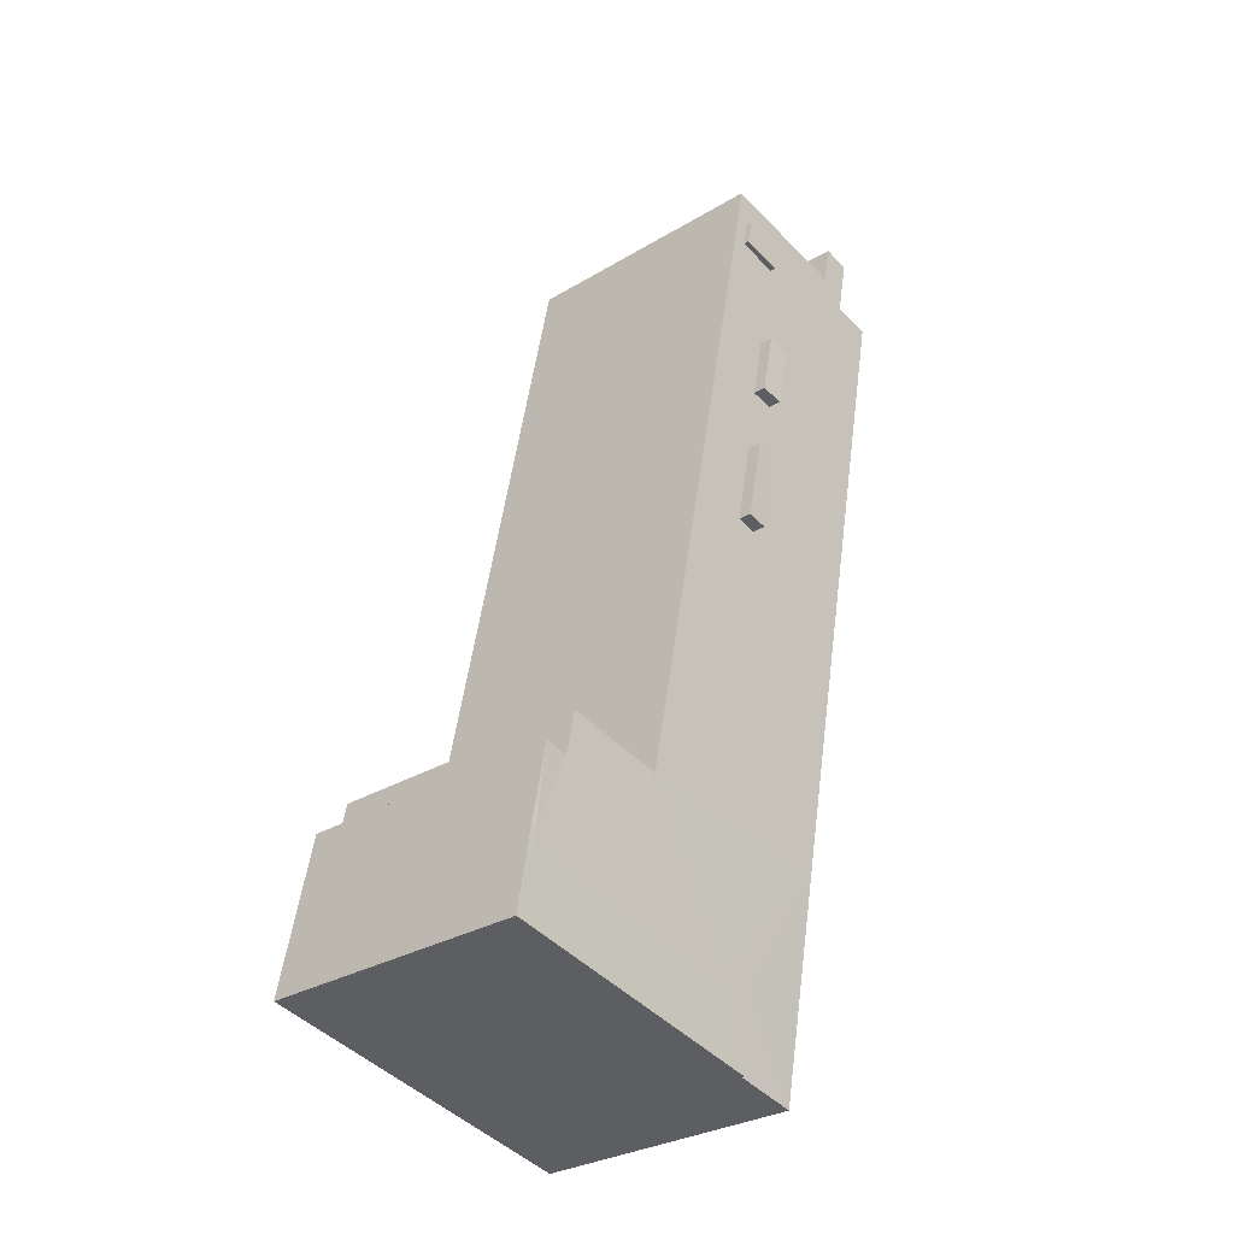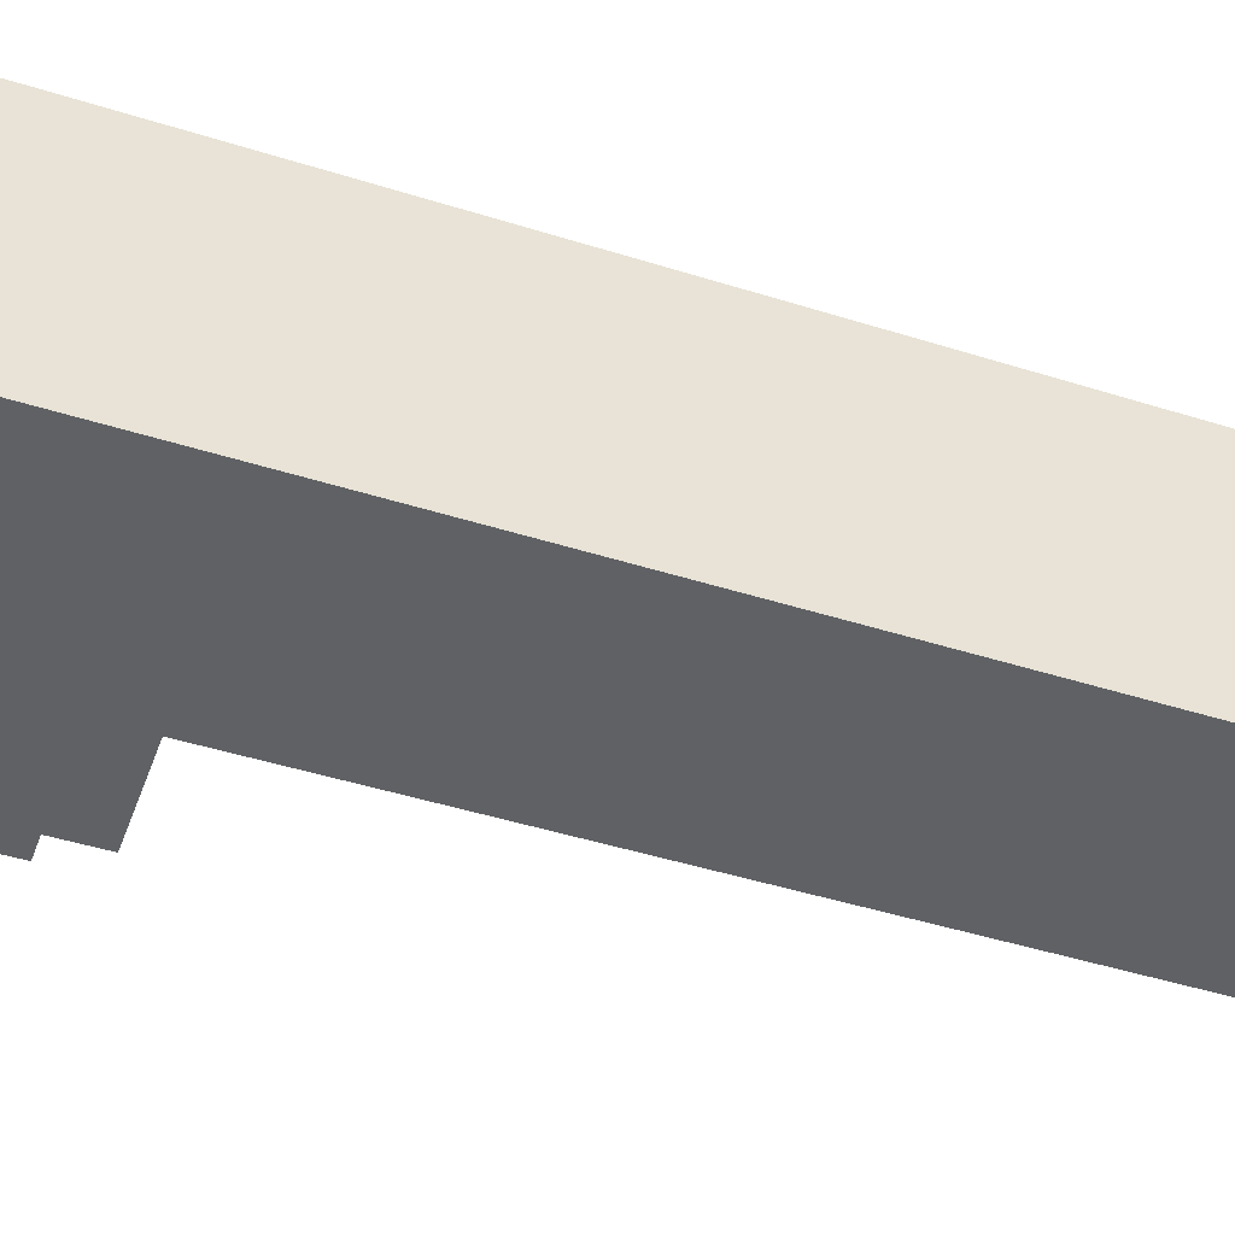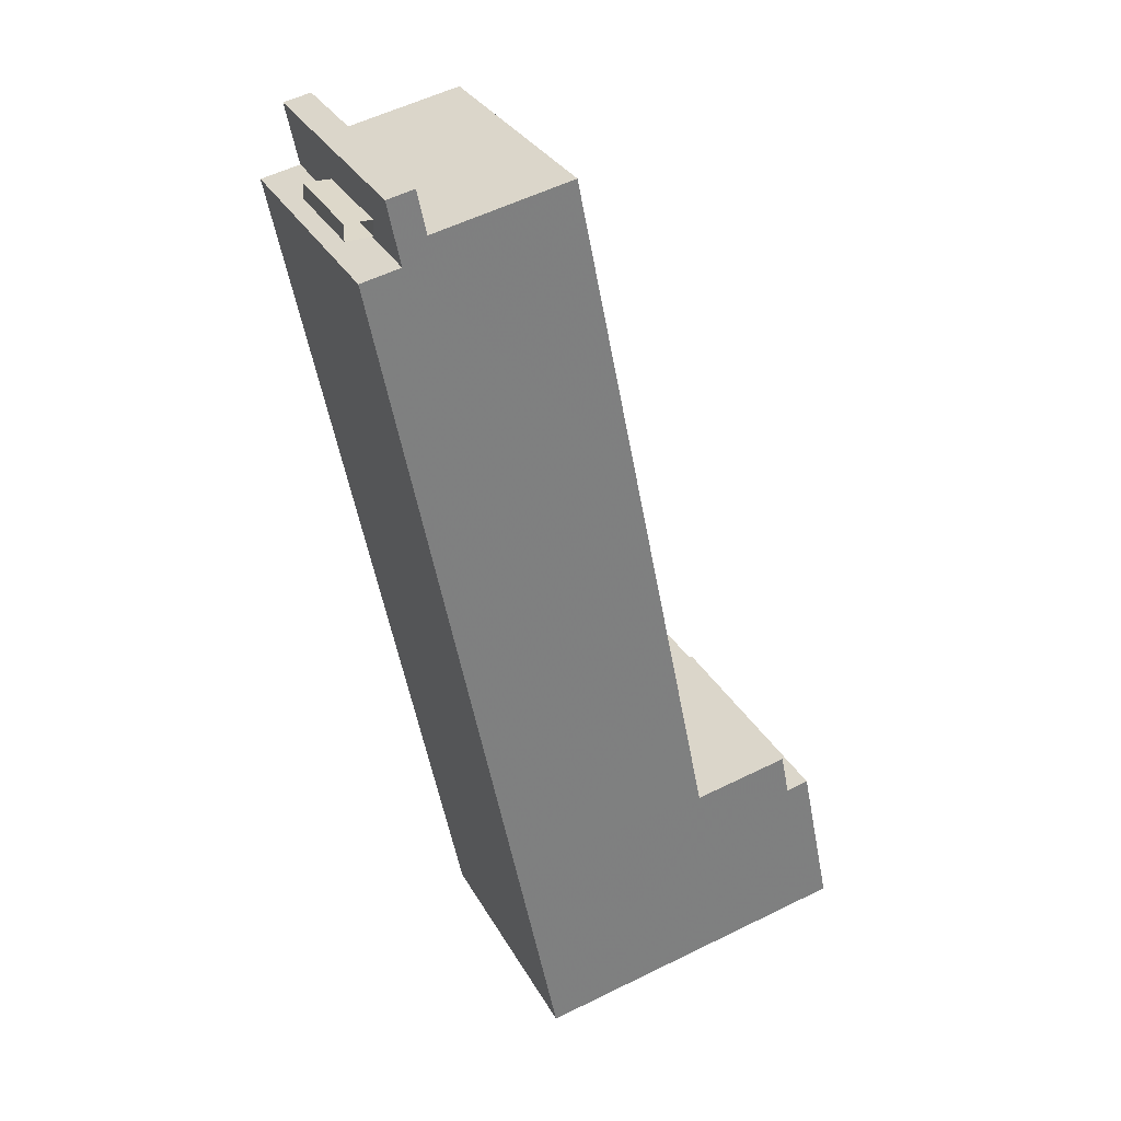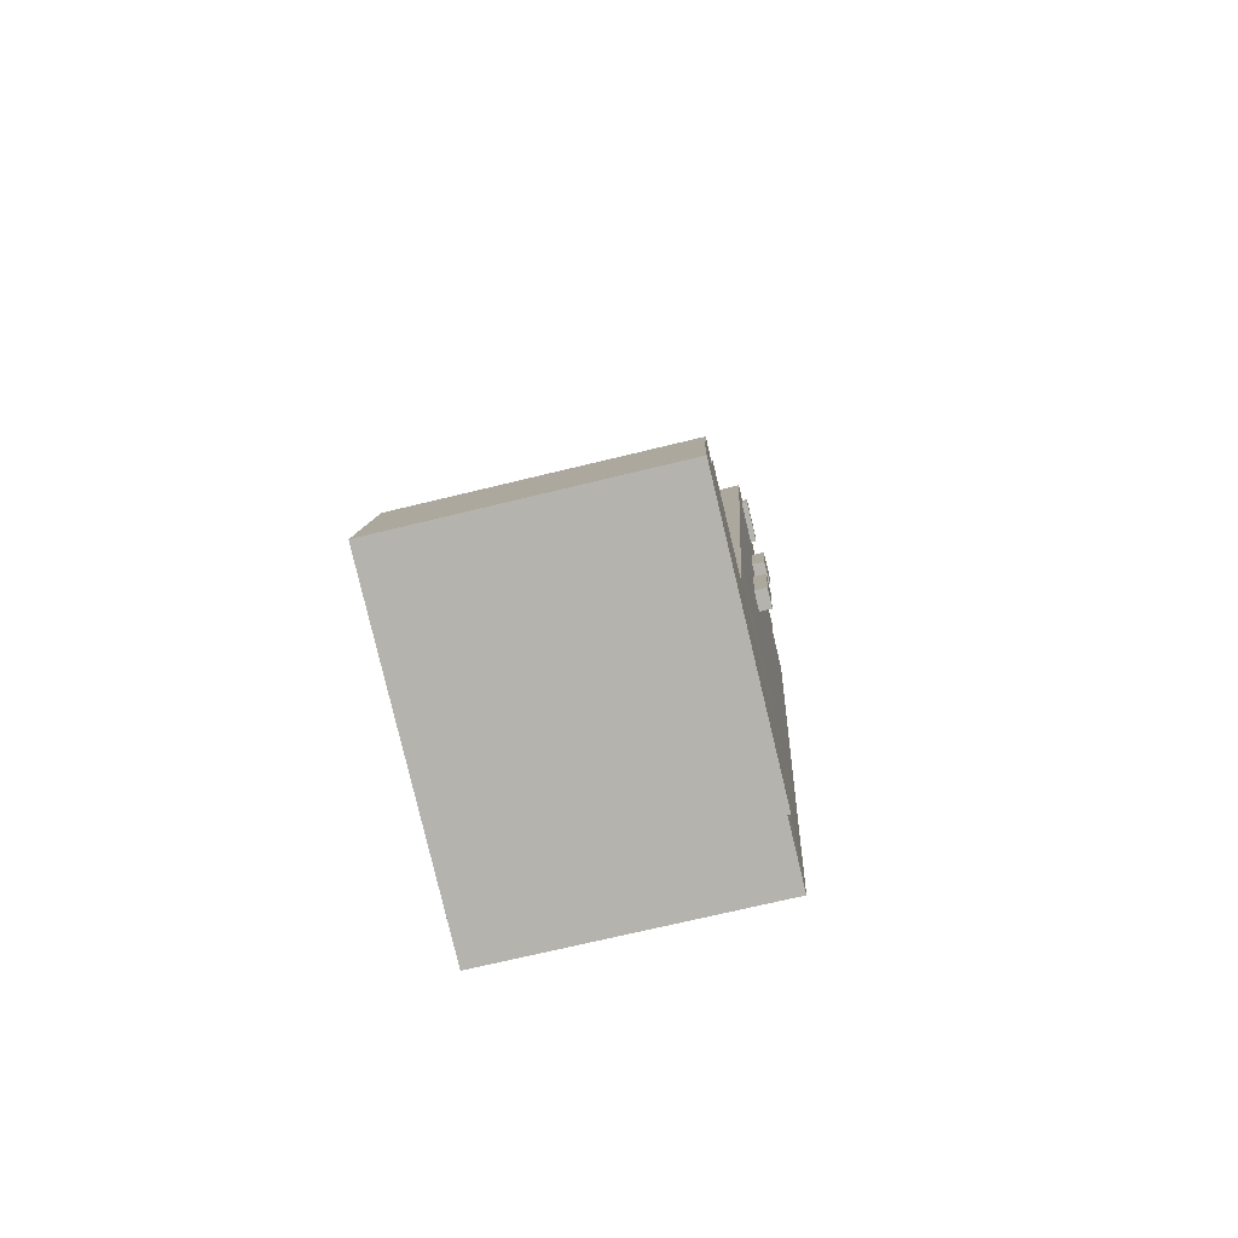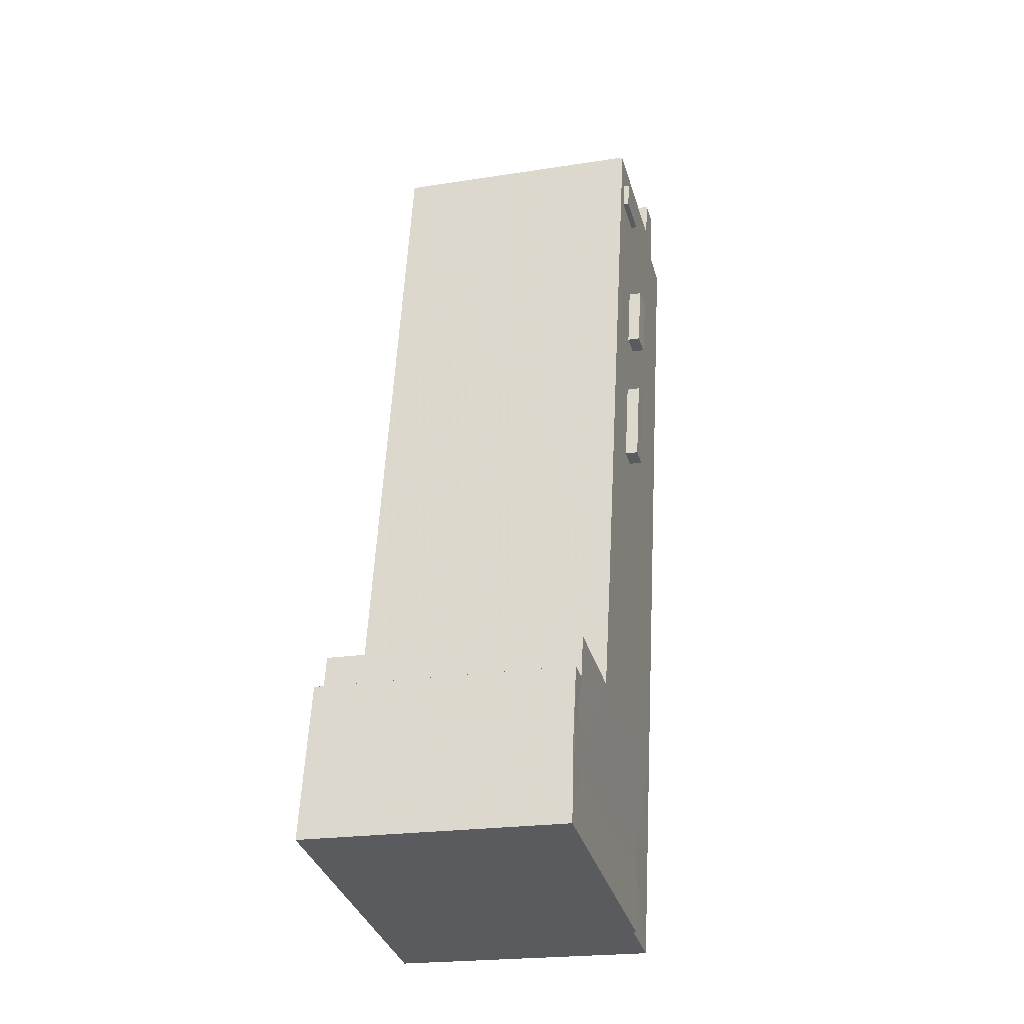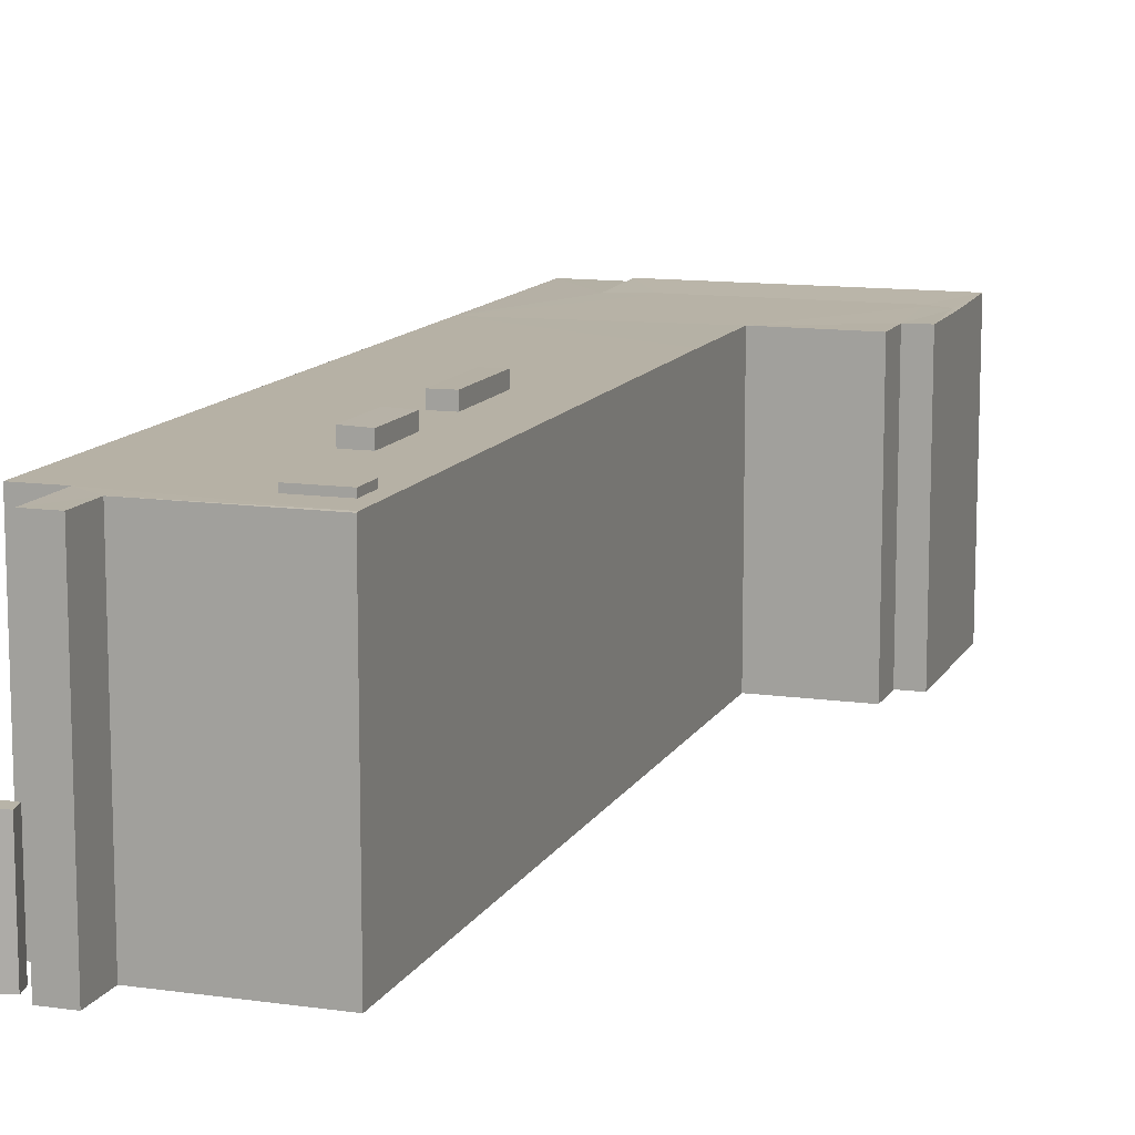
<metadata>
{"format":"obj","ext":"obj","renderer":"f3d","projection":"perspective","resolution":1024,"background":"white","views":[{"elev":-30.0,"azim":-48.7,"up":"+Y"},{"elev":-46.7,"azim":58.9,"up":"+Z"},{"elev":31.1,"azim":155.4,"up":"+Y"},{"elev":-69.4,"azim":-76.2,"up":"+Y"},{"elev":-21.6,"azim":-74.5,"up":"+Y"},{"elev":12.0,"azim":-172.8,"up":"+Z"}]}
</metadata>
<code>
v 1.794e+04 6941 42.67
v 1.794e+04 6951 41.19
v 1.794e+04 6951 42.69
v 1.794e+04 6941 41.19
v 1.793e+04 6941 41.19
v 1.793e+04 6941 42.69
v 1.794e+04 6951 41.18
v 1.794e+04 6951 42.71
v 1.794e+04 6981 41.18
v 1.794e+04 6982 41.17
v 1.794e+04 6982 41.85
v 1.794e+04 6981 41.86
v 1.794e+04 6978 41.18
v 1.794e+04 6978 41.86
v 1.794e+04 6979 41.86
v 1.794e+04 6979 41.17
v 1.793e+04 6880 41.21
v 1.793e+04 6889 41.3
v 1.793e+04 6880 41.52
v 1.79e+04 6887 41.51
v 1.793e+04 6880 11.25
v 1.79e+04 6887 11.25
v 1.79e+04 6896 41.25
v 1.79e+04 6905 41.23
v 1.79e+04 6905 11.25
v 1.794e+04 6967 41.18
v 1.794e+04 6959 41.18
v 1.794e+04 6959 42.62
v 1.794e+04 6967 42.65
v 1.794e+04 6966 41.18
v 1.794e+04 6966 42.74
v 1.794e+04 6959 42.7
v 1.794e+04 6959 41.18
v 1.796e+04 6986 11.25
v 1.796e+04 6986 11.25
v 1.796e+04 6986 22.68
v 1.796e+04 6986 22.92
v 1.796e+04 6984 22.92
v 1.796e+04 6984 11.25
v 1.796e+04 6984 22.68
v 1.796e+04 6984 11.25
v 1.794e+04 6879 11.25
v 1.796e+04 6980 11.25
v 1.796e+04 6980 41.2
v 1.794e+04 6879 41.21
v 1.791e+04 6904 41.17
v 1.791e+04 6904 11.25
v 1.791e+04 6909 41.17
v 1.791e+04 6909 11.25
v 1.792e+04 6907 11.25
v 1.792e+04 6907 41.19
v 1.792e+04 6920 41.22
v 1.794e+04 6986 41.2
v 1.794e+04 6986 11.25
v 1.794e+04 6986 41.17
v 1.795e+04 6983 11.25
v 1.795e+04 6983 41.19
v 1.795e+04 6988 11.25
v 1.795e+04 6988 41.2
v 1.796e+04 6987 11.25
v 1.796e+04 6987 41.2
v 1.795e+04 6980 11.25
v 1.795e+04 6980 41.2
v 1.792e+04 6891 41.3
v 1.791e+04 6893 41.3
v 1.792e+04 6884 41.52
v 1.79e+04 6895 41.28
v 1.793e+04 6889 41.3
v 1.793e+04 6890 41.29
v 1.79e+04 6896 41.28
v 1.791e+04 6895 41.28
v 1.794e+04 6904 41.21
v 1.795e+04 6929 41.21
v 1.793e+04 6953 41.21
v 1.795e+04 6954 41.2
v 1.79e+04 6896 11.25
v 1.795e+04 6954 11.25
v 1.795e+04 6929 11.25
v 1.793e+04 6953 11.25
v 1.792e+04 6920 11.25
v 1.794e+04 6904 11.25
v 1.794e+04 6986 11.25
f 1 2 3
f 1 4 2
f 5 4 1
f 6 5 1
f 7 5 6
f 8 7 6
f 3 7 8
f 3 2 7
f 9 10 11
f 12 9 11
f 13 9 12
f 14 13 12
f 15 13 14
f 15 16 13
f 11 16 15
f 11 10 16
f 17 18 19
f 20 21 19
f 20 22 21
f 23 22 20
f 24 25 23
f 23 25 22
f 26 27 28
f 29 26 28
f 30 26 29
f 31 30 29
f 32 30 31
f 32 33 30
f 28 33 32
f 28 27 33
f 34 35 36
f 37 34 36
f 38 34 37
f 38 39 34
f 40 39 38
f 40 41 39
f 36 41 40
f 36 35 41
f 42 43 44
f 45 42 44
f 17 42 45
f 17 21 42
f 46 25 24
f 46 47 25
f 48 47 46
f 48 49 47
f 50 49 48
f 51 50 48
f 52 50 51
f 53 54 52
f 52 54 50
f 55 54 53
f 56 54 55
f 57 56 55
f 58 56 57
f 59 58 57
f 60 58 59
f 61 60 59
f 62 60 61
f 63 62 61
f 44 62 63
f 44 43 62
f 3 8 6
f 1 3 6
f 12 15 14
f 12 11 15
f 64 65 66
f 67 23 20
f 68 18 69
f 70 23 67
f 19 68 66
f 19 18 68
f 68 64 66
f 66 65 20
f 65 67 20
f 65 71 67
f 29 32 31
f 29 28 32
f 37 40 38
f 37 36 40
f 45 72 18
f 52 73 74
f 51 71 69
f 51 69 72
f 46 51 48
f 24 70 46
f 24 23 70
f 70 71 46
f 67 71 70
f 71 51 46
f 65 68 71
f 68 69 71
f 51 72 52
f 72 69 18
f 17 45 18
f 73 75 74
f 75 44 63
f 59 57 61
f 57 63 61
f 75 63 74
f 55 53 57
f 53 63 57
f 74 63 53
f 52 72 73
f 2 7 5
f 4 2 5
f 26 33 30
f 26 27 33
f 9 16 13
f 9 10 16
f 76 47 50
f 77 78 79
f 80 78 81
f 21 50 81
f 47 49 50
f 79 78 80
f 62 79 82
f 62 82 56
f 82 54 56
f 62 56 60
f 56 58 60
f 77 62 43
f 77 79 62
f 76 21 22
f 25 47 76
f 76 50 21
f 42 21 81
f 50 80 81

</code>
